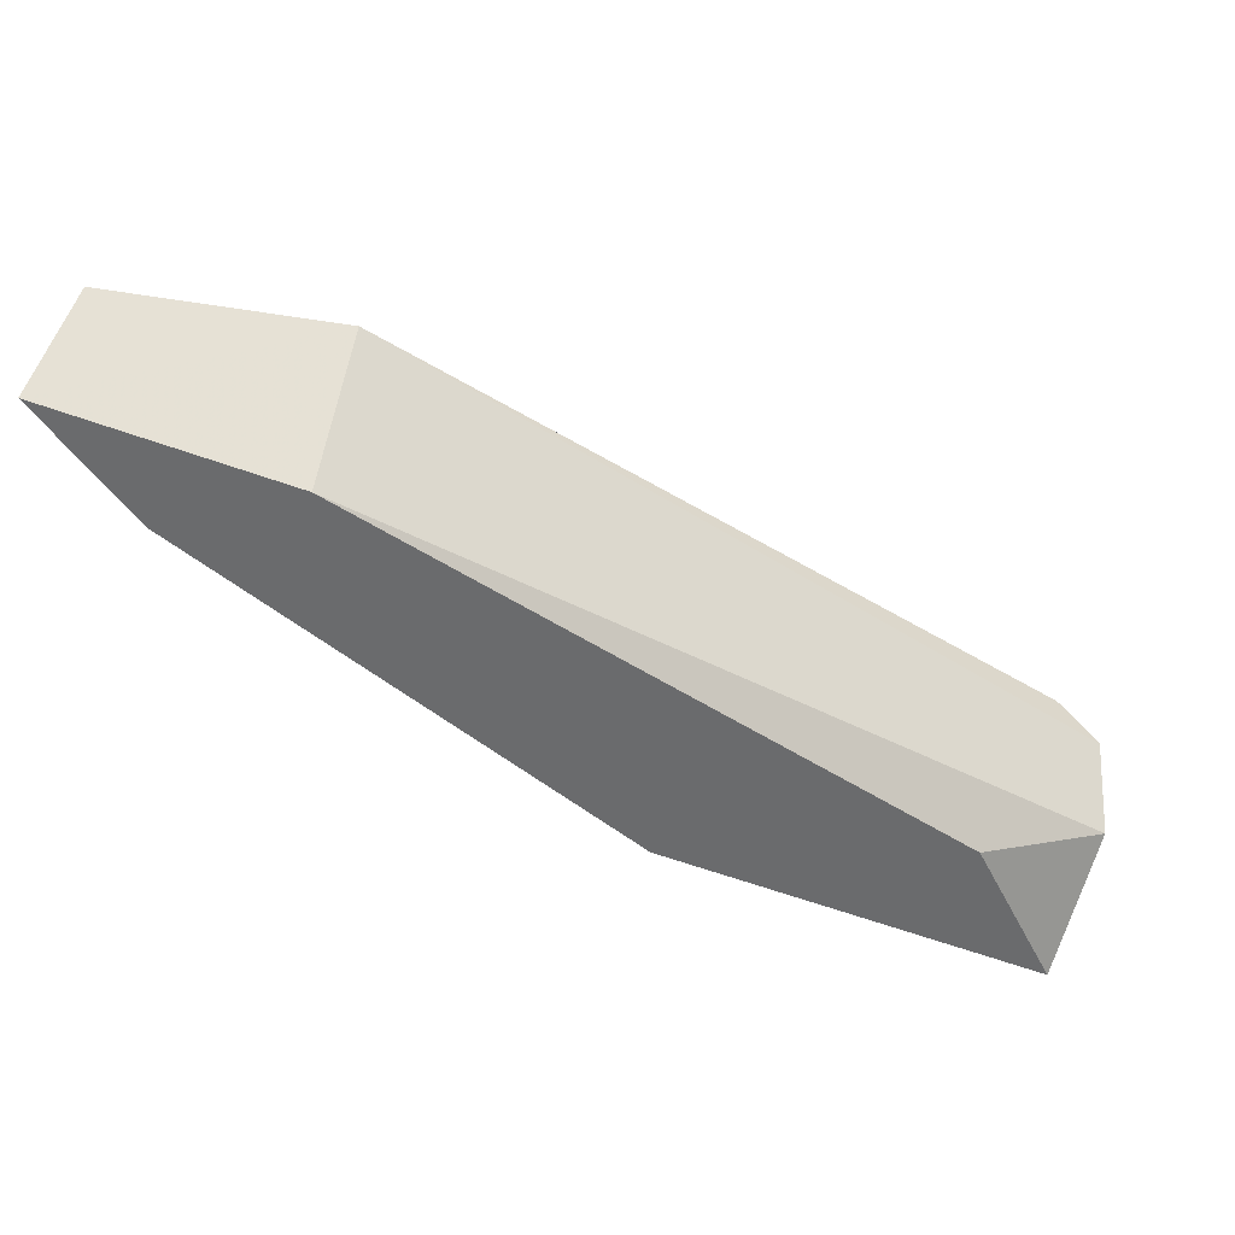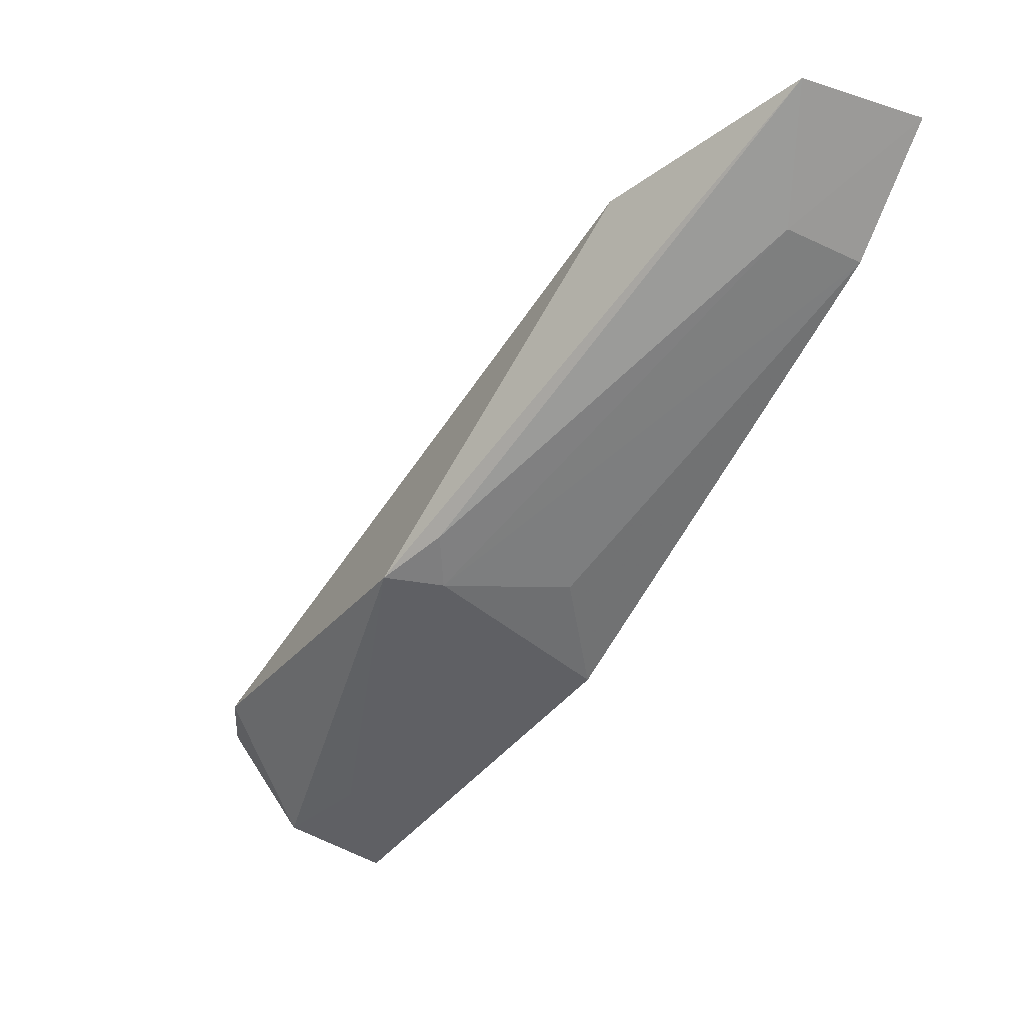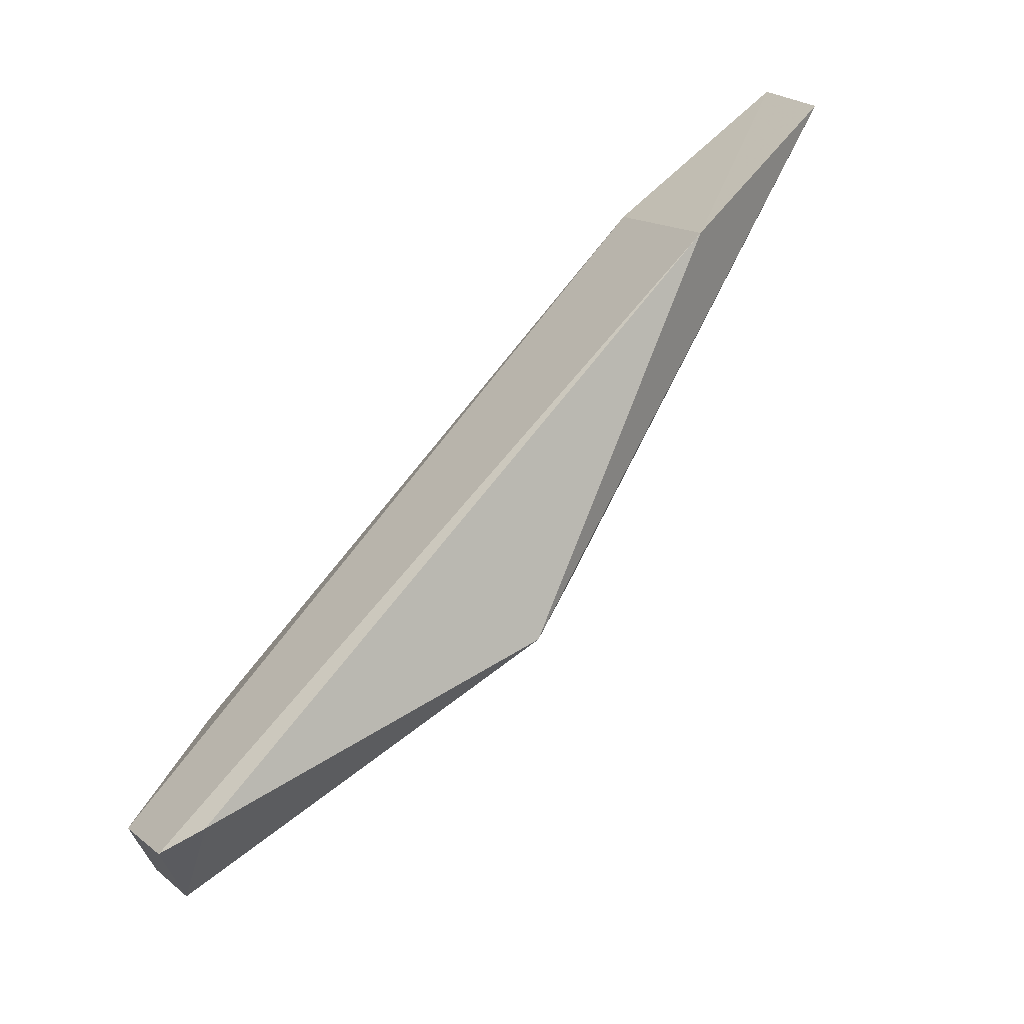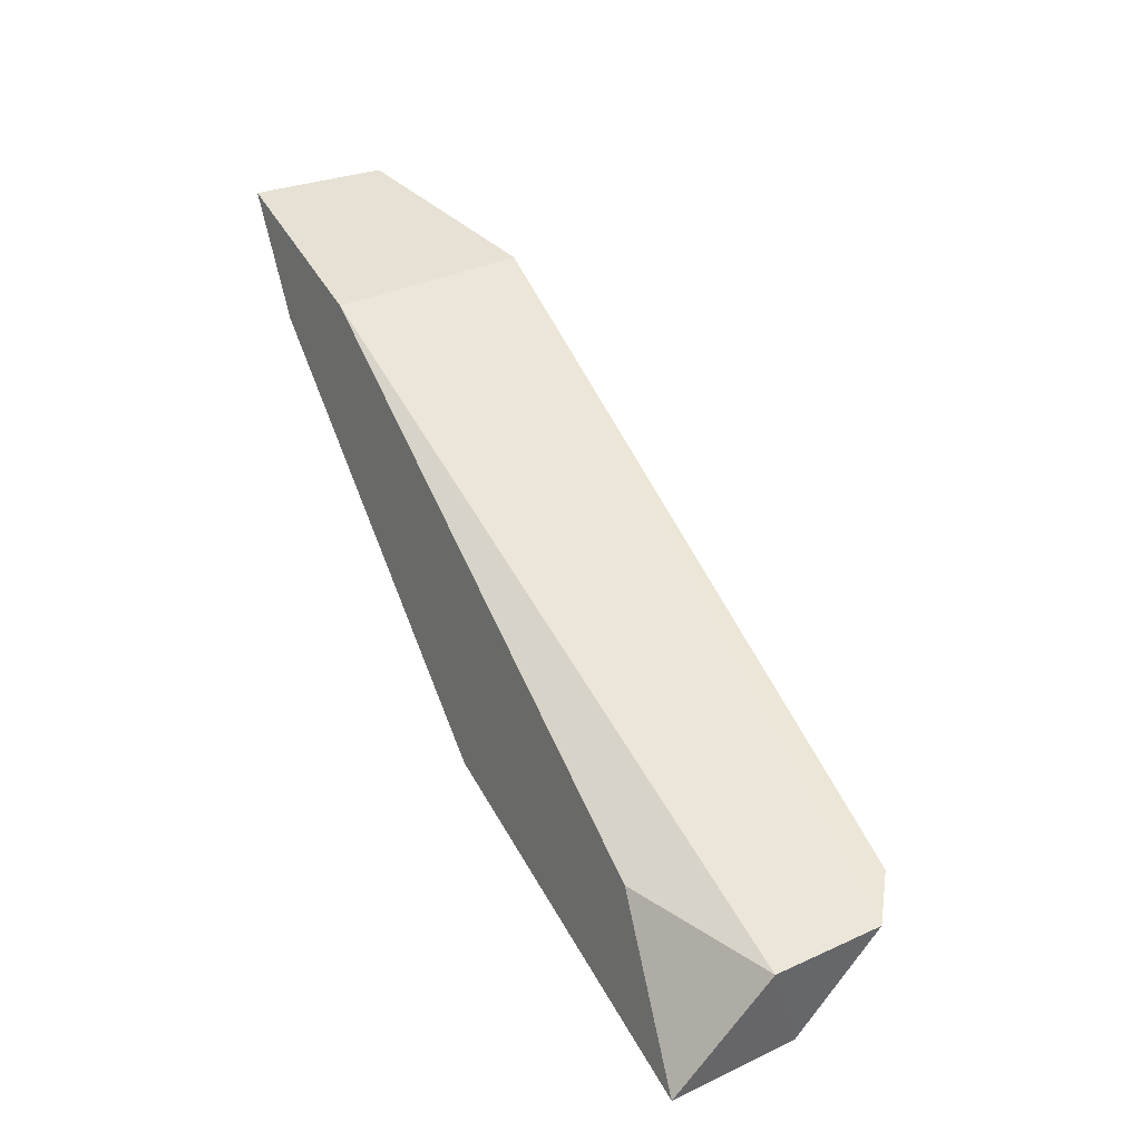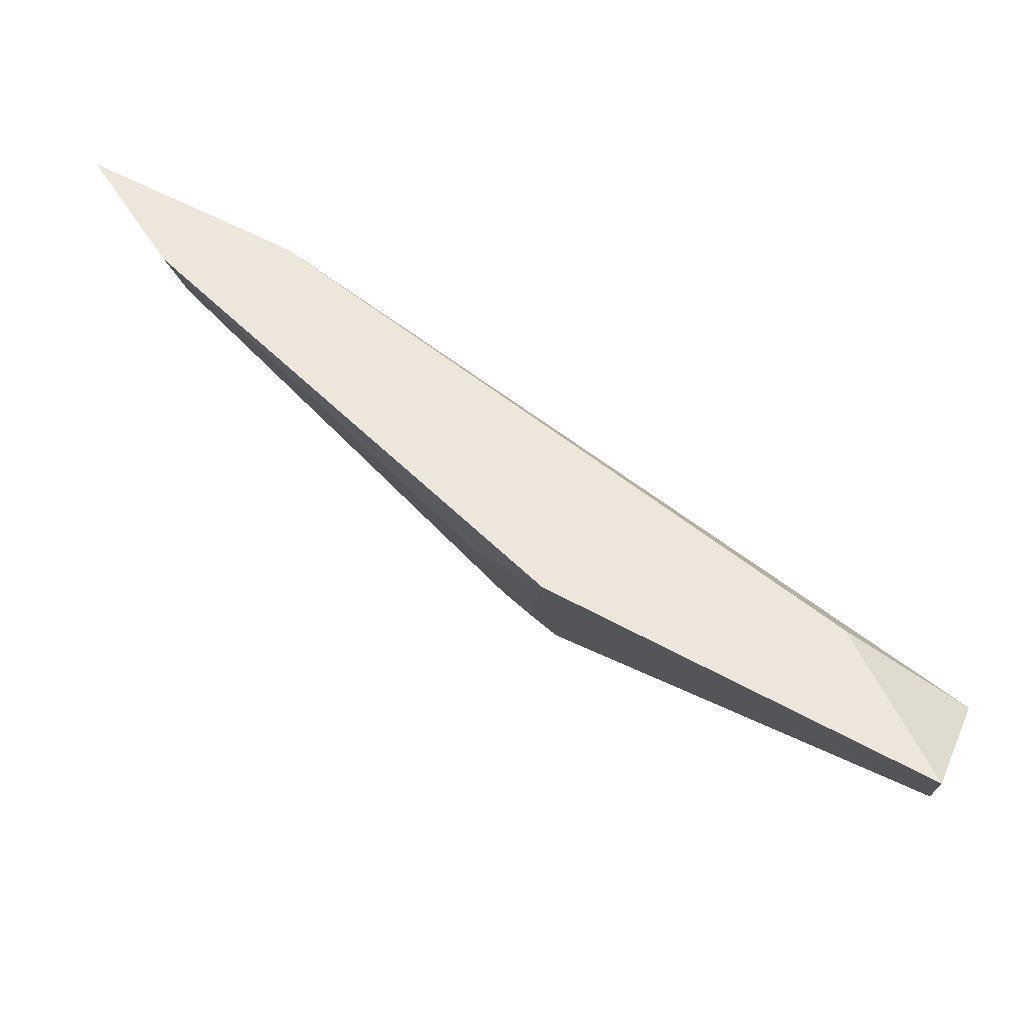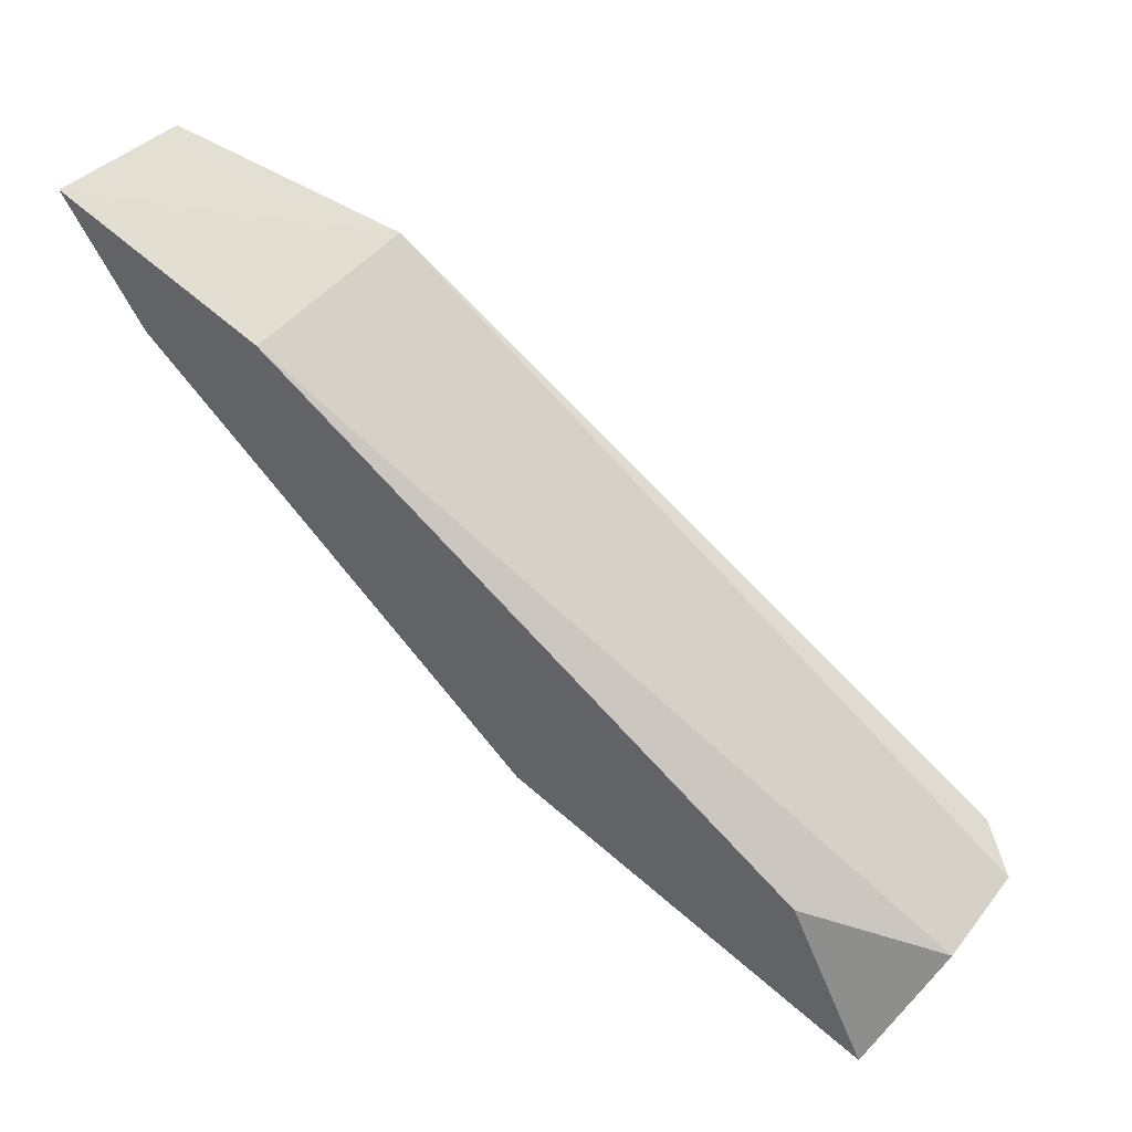
<metadata>
{"format":"obj","ext":"obj","renderer":"f3d","projection":"perspective","resolution":1024,"background":"white","views":[{"elev":37.2,"azim":-6.2,"up":"+Y"},{"elev":-10.2,"azim":-130.7,"up":"+Y"},{"elev":28.5,"azim":141.9,"up":"+Y"},{"elev":11.8,"azim":61.0,"up":"+Y"},{"elev":-34.0,"azim":-6.3,"up":"+Y"},{"elev":37.6,"azim":30.0,"up":"+Y"}]}
</metadata>
<code>
v 0.1468 -0.2489 0.02666
v 0.1574 -0.2276 0.004514
v 0.1356 -0.2256 0.02666
v 0.02314 -0.1483 0.02666
v 0.09916 -0.2078 -0.008633
v 0.05376 -0.1629 0.02666
v 0.1552 -0.232 0.01789
v 0.15 -0.2431 0.0114
v 0.09257 -0.2213 0.02666
v 0.06017 -0.1565 0.001764
v 0.152 -0.2231 0.0001736
v 0.1373 -0.2379 0.01383
v 0.03507 -0.1665 0.02666
v 0.02974 -0.1449 0.00924
v 0.0842 -0.2086 0.01539
v 0.03847 -0.1631 0.01536
v 0.09418 -0.2088 -0.001139
v 0.09025 -0.2024 -0.005158
f 7 3 1
f 7 6 3
f 7 2 6
f 8 7 1
f 8 2 7
f 9 1 3
f 9 3 6
f 10 4 6
f 10 6 2
f 11 8 5
f 11 2 8
f 11 10 2
f 11 5 10
f 12 8 1
f 12 5 8
f 12 9 5
f 12 1 9
f 13 9 6
f 13 6 4
f 14 10 5
f 14 4 10
f 15 9 13
f 16 13 4
f 16 4 14
f 17 5 9
f 17 9 15
f 17 15 13
f 17 13 16
f 18 16 14
f 18 14 5
f 18 17 16
f 18 5 17

</code>
